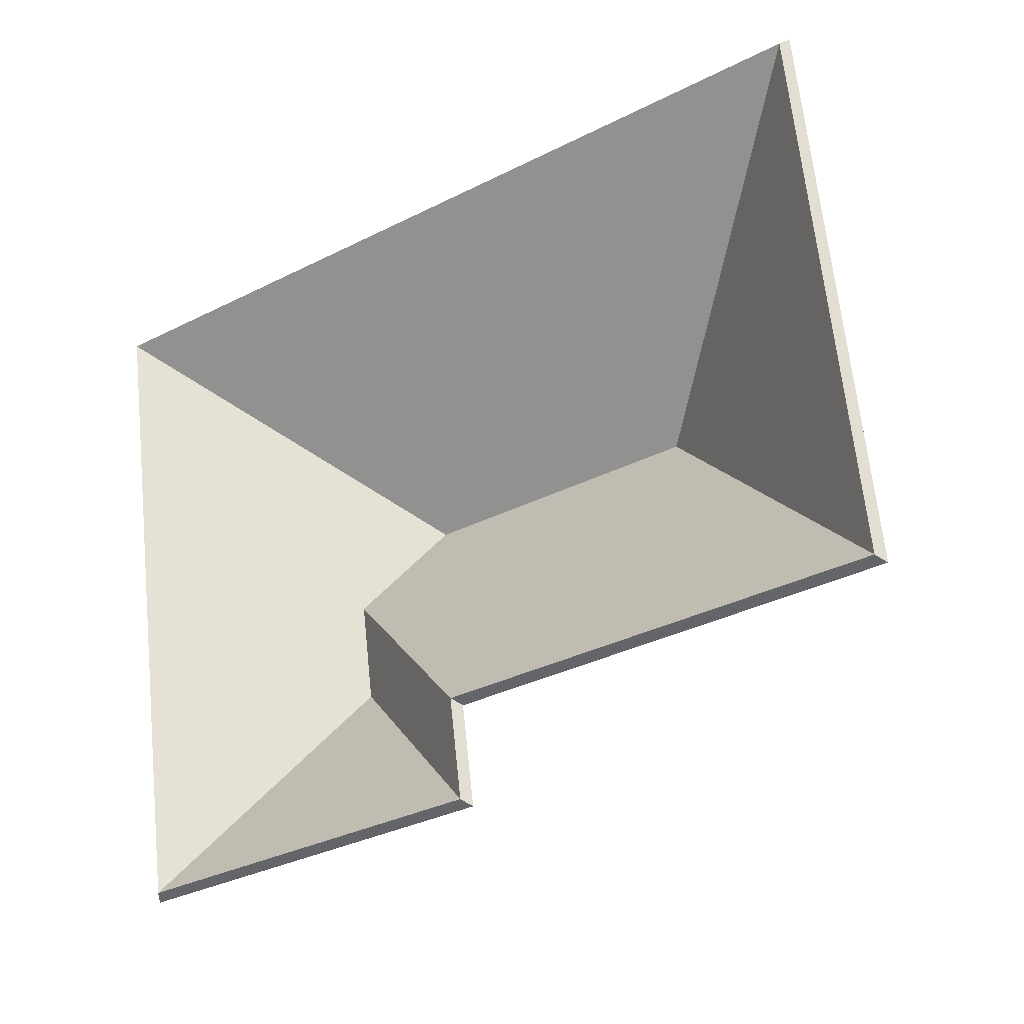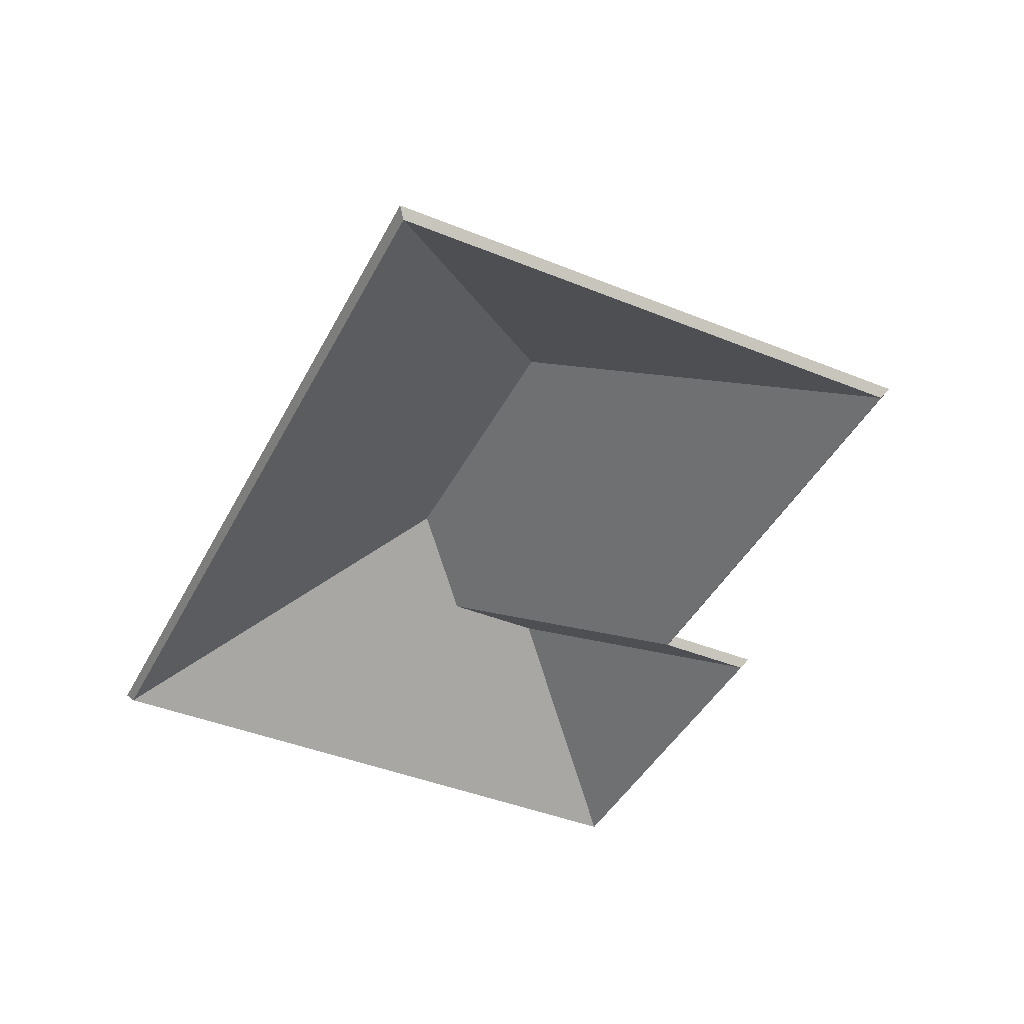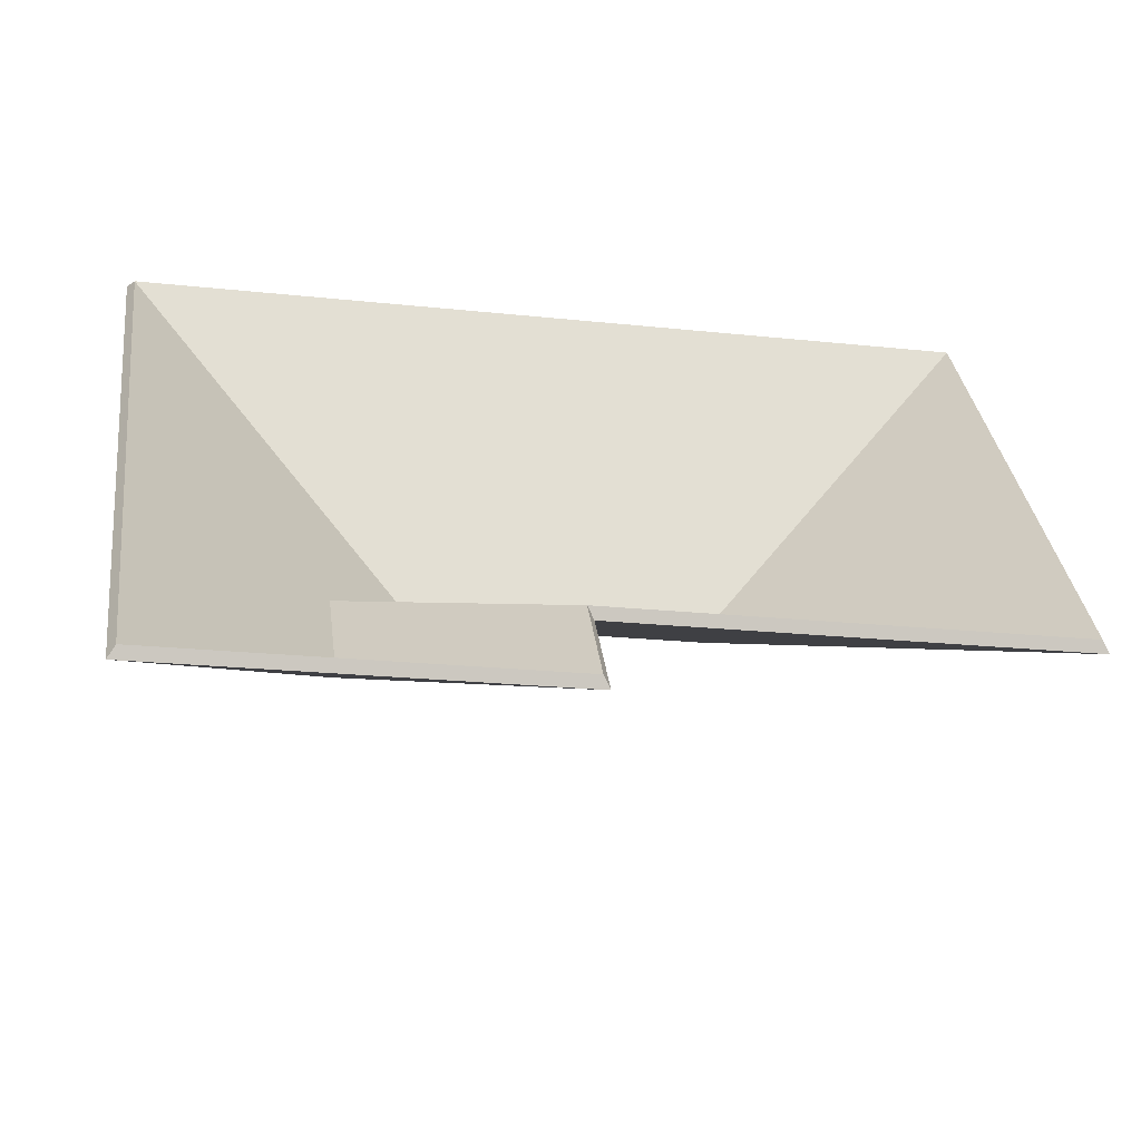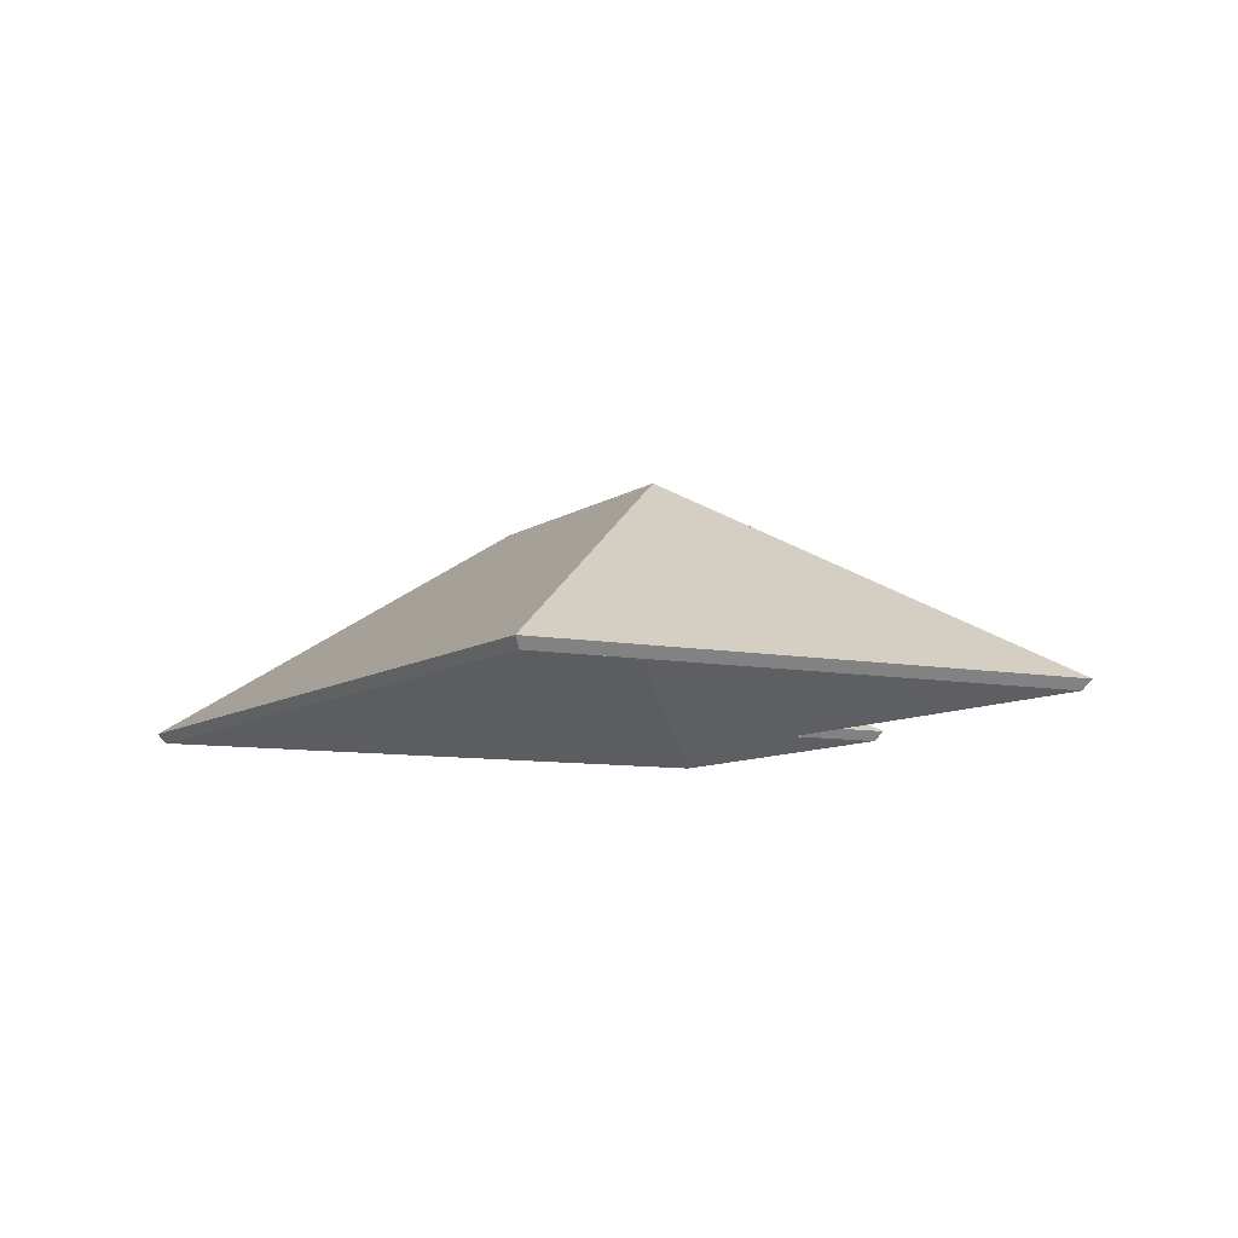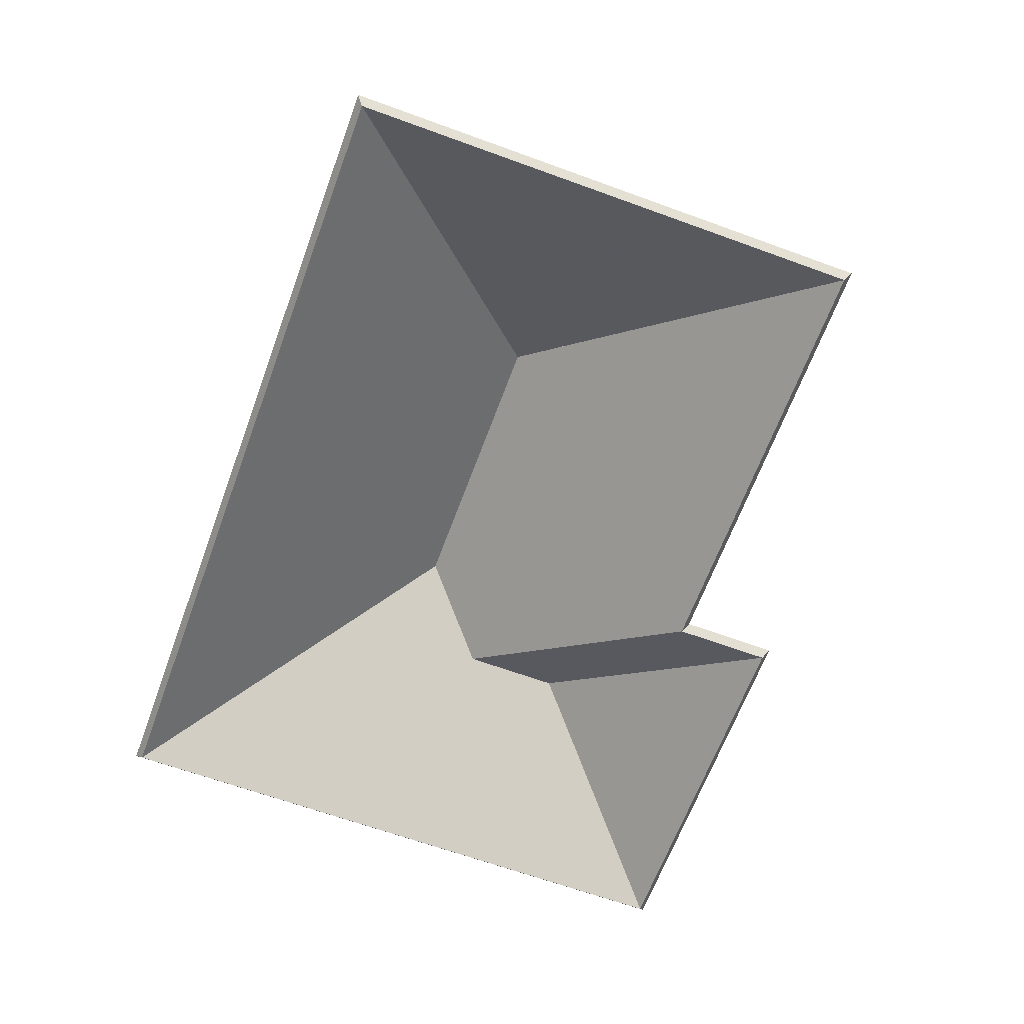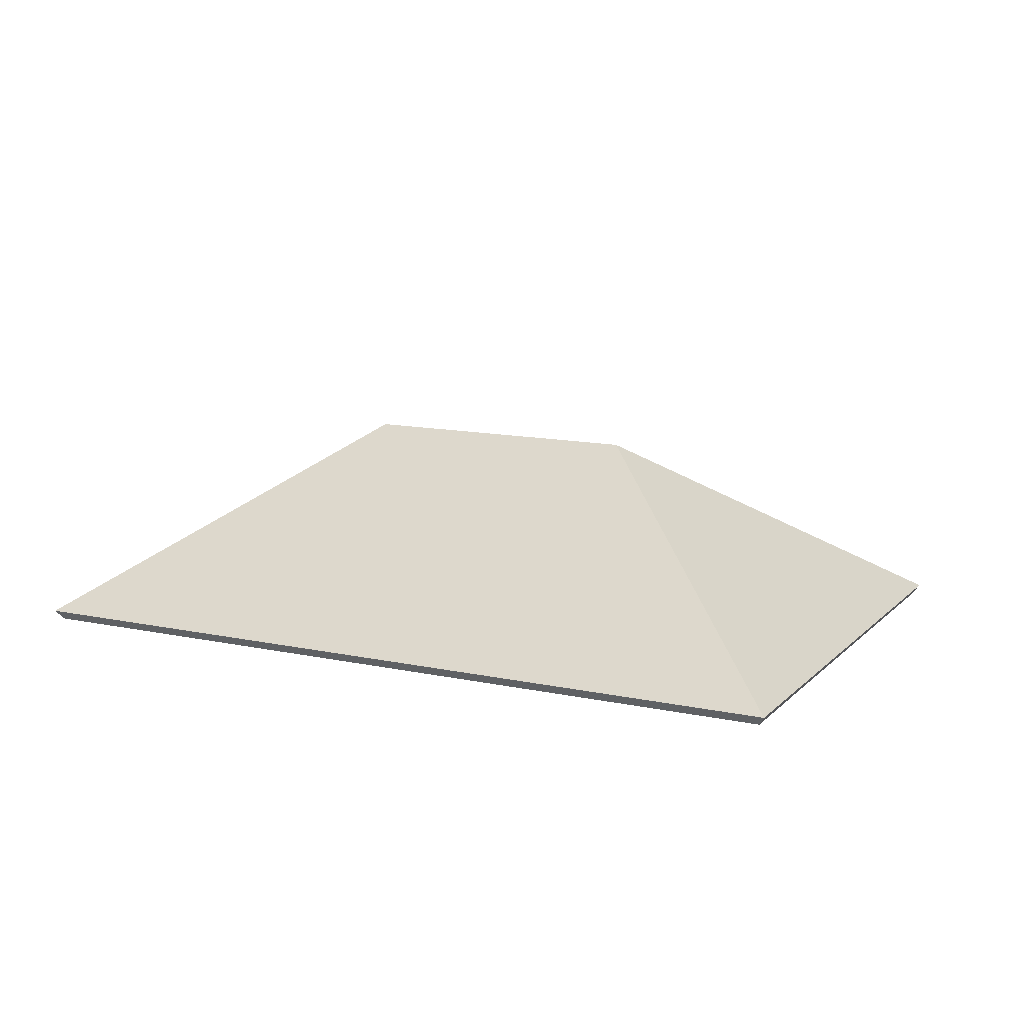
<metadata>
{"format":"obj","ext":"obj","renderer":"f3d","projection":"perspective","resolution":1024,"background":"white","views":[{"elev":-20.6,"azim":34.2,"up":"+Z"},{"elev":-42.6,"azim":57.0,"up":"+Y"},{"elev":-58.8,"azim":-9.0,"up":"+Z"},{"elev":-8.5,"azim":53.9,"up":"+Y"},{"elev":-64.5,"azim":62.6,"up":"+Y"},{"elev":12.6,"azim":19.4,"up":"+Y"}]}
</metadata>
<code>
v -4.262 0.1369 -5.886
v -4.262 0.1346 -5.886
v -4.216 0.1057 -5.922
v -4.262 0.1369 -5.886
v -4.216 0.1057 -5.922
v -4.214 0.1072 -5.923
v -4.216 0.1057 -5.922
v -4.214 0.1072 -5.923
v -4.226 0.1057 -5.84
v -4.226 0.1057 -5.84
v -4.214 0.1072 -5.923
v -4.225 0.1072 -5.839
v -4.225 0.1072 -5.839
v -4.226 0.1057 -5.84
v -4.262 0.1346 -5.886
v -4.225 0.1072 -5.839
v -4.262 0.1346 -5.886
v -4.262 0.1369 -5.886
v -4.214 0.1072 -5.923
v -4.225 0.1072 -5.839
v -4.262 0.1369 -5.886
v -4.216 0.1057 -5.922
v -4.226 0.1057 -5.84
v -4.262 0.1346 -5.886
v -4.307 0.1368 -5.892
v -4.307 0.1346 -5.892
v -4.317 0.1261 -5.906
v -4.307 0.1368 -5.892
v -4.317 0.1261 -5.906
v -4.317 0.1284 -5.906
v -4.317 0.1284 -5.906
v -4.317 0.1261 -5.906
v -4.285 0.1057 -5.931
v -4.317 0.1284 -5.906
v -4.285 0.1057 -5.931
v -4.283 0.1072 -5.932
v -4.262 0.1369 -5.886
v -4.262 0.1346 -5.886
v -4.307 0.1346 -5.892
v -4.262 0.1369 -5.886
v -4.307 0.1346 -5.892
v -4.307 0.1368 -5.892
v -4.285 0.1057 -5.931
v -4.283 0.1072 -5.932
v -4.216 0.1057 -5.922
v -4.216 0.1057 -5.922
v -4.283 0.1072 -5.932
v -4.214 0.1072 -5.923
v -4.216 0.1057 -5.922
v -4.214 0.1072 -5.923
v -4.262 0.1346 -5.886
v -4.214 0.1072 -5.923
v -4.262 0.1346 -5.886
v -4.262 0.1369 -5.886
v -4.307 0.1368 -5.892
v -4.317 0.1284 -5.906
v -4.283 0.1072 -5.932
v -4.307 0.1368 -5.892
v -4.283 0.1072 -5.932
v -4.214 0.1072 -5.923
v -4.307 0.1368 -5.892
v -4.214 0.1072 -5.923
v -4.262 0.1369 -5.886
v -4.285 0.1057 -5.931
v -4.216 0.1057 -5.922
v -4.317 0.1261 -5.906
v -4.317 0.1261 -5.906
v -4.216 0.1057 -5.922
v -4.307 0.1346 -5.892
v -4.307 0.1346 -5.892
v -4.216 0.1057 -5.922
v -4.262 0.1346 -5.886
v -4.283 0.1057 -5.946
v -4.281 0.1072 -5.947
v -4.285 0.1057 -5.931
v -4.285 0.1057 -5.931
v -4.281 0.1072 -5.947
v -4.283 0.1072 -5.932
v -4.315 0.1284 -5.921
v -4.315 0.1261 -5.921
v -4.283 0.1057 -5.946
v -4.315 0.1284 -5.921
v -4.283 0.1057 -5.946
v -4.281 0.1072 -5.947
v -4.317 0.1284 -5.906
v -4.317 0.1261 -5.906
v -4.315 0.1261 -5.921
v -4.317 0.1284 -5.906
v -4.315 0.1261 -5.921
v -4.315 0.1284 -5.921
v -4.283 0.1072 -5.932
v -4.285 0.1057 -5.931
v -4.317 0.1261 -5.906
v -4.283 0.1072 -5.932
v -4.317 0.1261 -5.906
v -4.317 0.1284 -5.906
v -4.315 0.1284 -5.921
v -4.281 0.1072 -5.947
v -4.283 0.1072 -5.932
v -4.315 0.1284 -5.921
v -4.283 0.1072 -5.932
v -4.317 0.1284 -5.906
v -4.283 0.1057 -5.946
v -4.285 0.1057 -5.931
v -4.315 0.1261 -5.921
v -4.315 0.1261 -5.921
v -4.285 0.1057 -5.931
v -4.317 0.1261 -5.906
v -4.315 0.1284 -5.921
v -4.315 0.1261 -5.921
v -4.341 0.1057 -5.954
v -4.315 0.1284 -5.921
v -4.341 0.1057 -5.954
v -4.341 0.1072 -5.955
v -4.341 0.1057 -5.954
v -4.341 0.1072 -5.955
v -4.283 0.1057 -5.946
v -4.283 0.1057 -5.946
v -4.341 0.1072 -5.955
v -4.281 0.1072 -5.947
v -4.283 0.1057 -5.946
v -4.281 0.1072 -5.947
v -4.315 0.1261 -5.921
v -4.281 0.1072 -5.947
v -4.315 0.1261 -5.921
v -4.315 0.1284 -5.921
v -4.341 0.1072 -5.955
v -4.281 0.1072 -5.947
v -4.315 0.1284 -5.921
v -4.341 0.1057 -5.954
v -4.283 0.1057 -5.946
v -4.315 0.1261 -5.921
v -4.307 0.1368 -5.892
v -4.307 0.1346 -5.892
v -4.353 0.1057 -5.856
v -4.353 0.1057 -5.856
v -4.307 0.1368 -5.892
v -4.354 0.1072 -5.855
v -4.317 0.1284 -5.906
v -4.317 0.1261 -5.906
v -4.307 0.1346 -5.892
v -4.317 0.1284 -5.906
v -4.307 0.1346 -5.892
v -4.307 0.1368 -5.892
v -4.315 0.1284 -5.921
v -4.315 0.1261 -5.921
v -4.317 0.1261 -5.906
v -4.315 0.1284 -5.921
v -4.317 0.1261 -5.906
v -4.317 0.1284 -5.906
v -4.353 0.1057 -5.856
v -4.354 0.1072 -5.855
v -4.341 0.1057 -5.954
v -4.341 0.1057 -5.954
v -4.354 0.1072 -5.855
v -4.341 0.1072 -5.955
v -4.341 0.1057 -5.954
v -4.341 0.1072 -5.955
v -4.315 0.1261 -5.921
v -4.341 0.1072 -5.955
v -4.315 0.1261 -5.921
v -4.315 0.1284 -5.921
v -4.354 0.1072 -5.855
v -4.341 0.1072 -5.955
v -4.315 0.1284 -5.921
v -4.354 0.1072 -5.855
v -4.315 0.1284 -5.921
v -4.317 0.1284 -5.906
v -4.354 0.1072 -5.855
v -4.317 0.1284 -5.906
v -4.307 0.1368 -5.892
v -4.307 0.1346 -5.892
v -4.353 0.1057 -5.856
v -4.317 0.1261 -5.906
v -4.317 0.1261 -5.906
v -4.353 0.1057 -5.856
v -4.315 0.1261 -5.921
v -4.353 0.1057 -5.856
v -4.341 0.1057 -5.954
v -4.315 0.1261 -5.921
v -4.262 0.1369 -5.886
v -4.262 0.1346 -5.886
v -4.226 0.1057 -5.84
v -4.226 0.1057 -5.84
v -4.262 0.1369 -5.886
v -4.225 0.1072 -5.839
v -4.307 0.1368 -5.892
v -4.307 0.1346 -5.892
v -4.262 0.1346 -5.886
v -4.307 0.1368 -5.892
v -4.262 0.1346 -5.886
v -4.262 0.1369 -5.886
v -4.226 0.1057 -5.84
v -4.225 0.1072 -5.839
v -4.353 0.1057 -5.856
v -4.353 0.1057 -5.856
v -4.225 0.1072 -5.839
v -4.354 0.1072 -5.855
v -4.354 0.1072 -5.855
v -4.353 0.1057 -5.856
v -4.307 0.1346 -5.892
v -4.354 0.1072 -5.855
v -4.307 0.1346 -5.892
v -4.307 0.1368 -5.892
v -4.262 0.1369 -5.886
v -4.225 0.1072 -5.839
v -4.354 0.1072 -5.855
v -4.262 0.1369 -5.886
v -4.354 0.1072 -5.855
v -4.307 0.1368 -5.892
v -4.226 0.1057 -5.84
v -4.353 0.1057 -5.856
v -4.262 0.1346 -5.886
v -4.262 0.1346 -5.886
v -4.353 0.1057 -5.856
v -4.307 0.1346 -5.892
f 1 2 3
f 4 5 6
f 7 8 9
f 10 11 12
f 13 14 15
f 16 17 18
f 19 20 21
f 22 23 24
f 25 26 27
f 28 29 30
f 31 32 33
f 34 35 36
f 37 38 39
f 40 41 42
f 43 44 45
f 46 47 48
f 49 50 51
f 52 53 54
f 55 56 57
f 58 59 60
f 61 62 63
f 64 65 66
f 67 68 69
f 70 71 72
f 73 74 75
f 76 77 78
f 79 80 81
f 82 83 84
f 85 86 87
f 88 89 90
f 91 92 93
f 94 95 96
f 97 98 99
f 100 101 102
f 103 104 105
f 106 107 108
f 109 110 111
f 112 113 114
f 115 116 117
f 118 119 120
f 121 122 123
f 124 125 126
f 127 128 129
f 130 131 132
f 133 134 135
f 136 137 138
f 139 140 141
f 142 143 144
f 145 146 147
f 148 149 150
f 151 152 153
f 154 155 156
f 157 158 159
f 160 161 162
f 163 164 165
f 166 167 168
f 169 170 171
f 172 173 174
f 175 176 177
f 178 179 180
f 181 182 183
f 184 185 186
f 187 188 189
f 190 191 192
f 193 194 195
f 196 197 198
f 199 200 201
f 202 203 204
f 205 206 207
f 208 209 210
f 211 212 213
f 214 215 216

</code>
